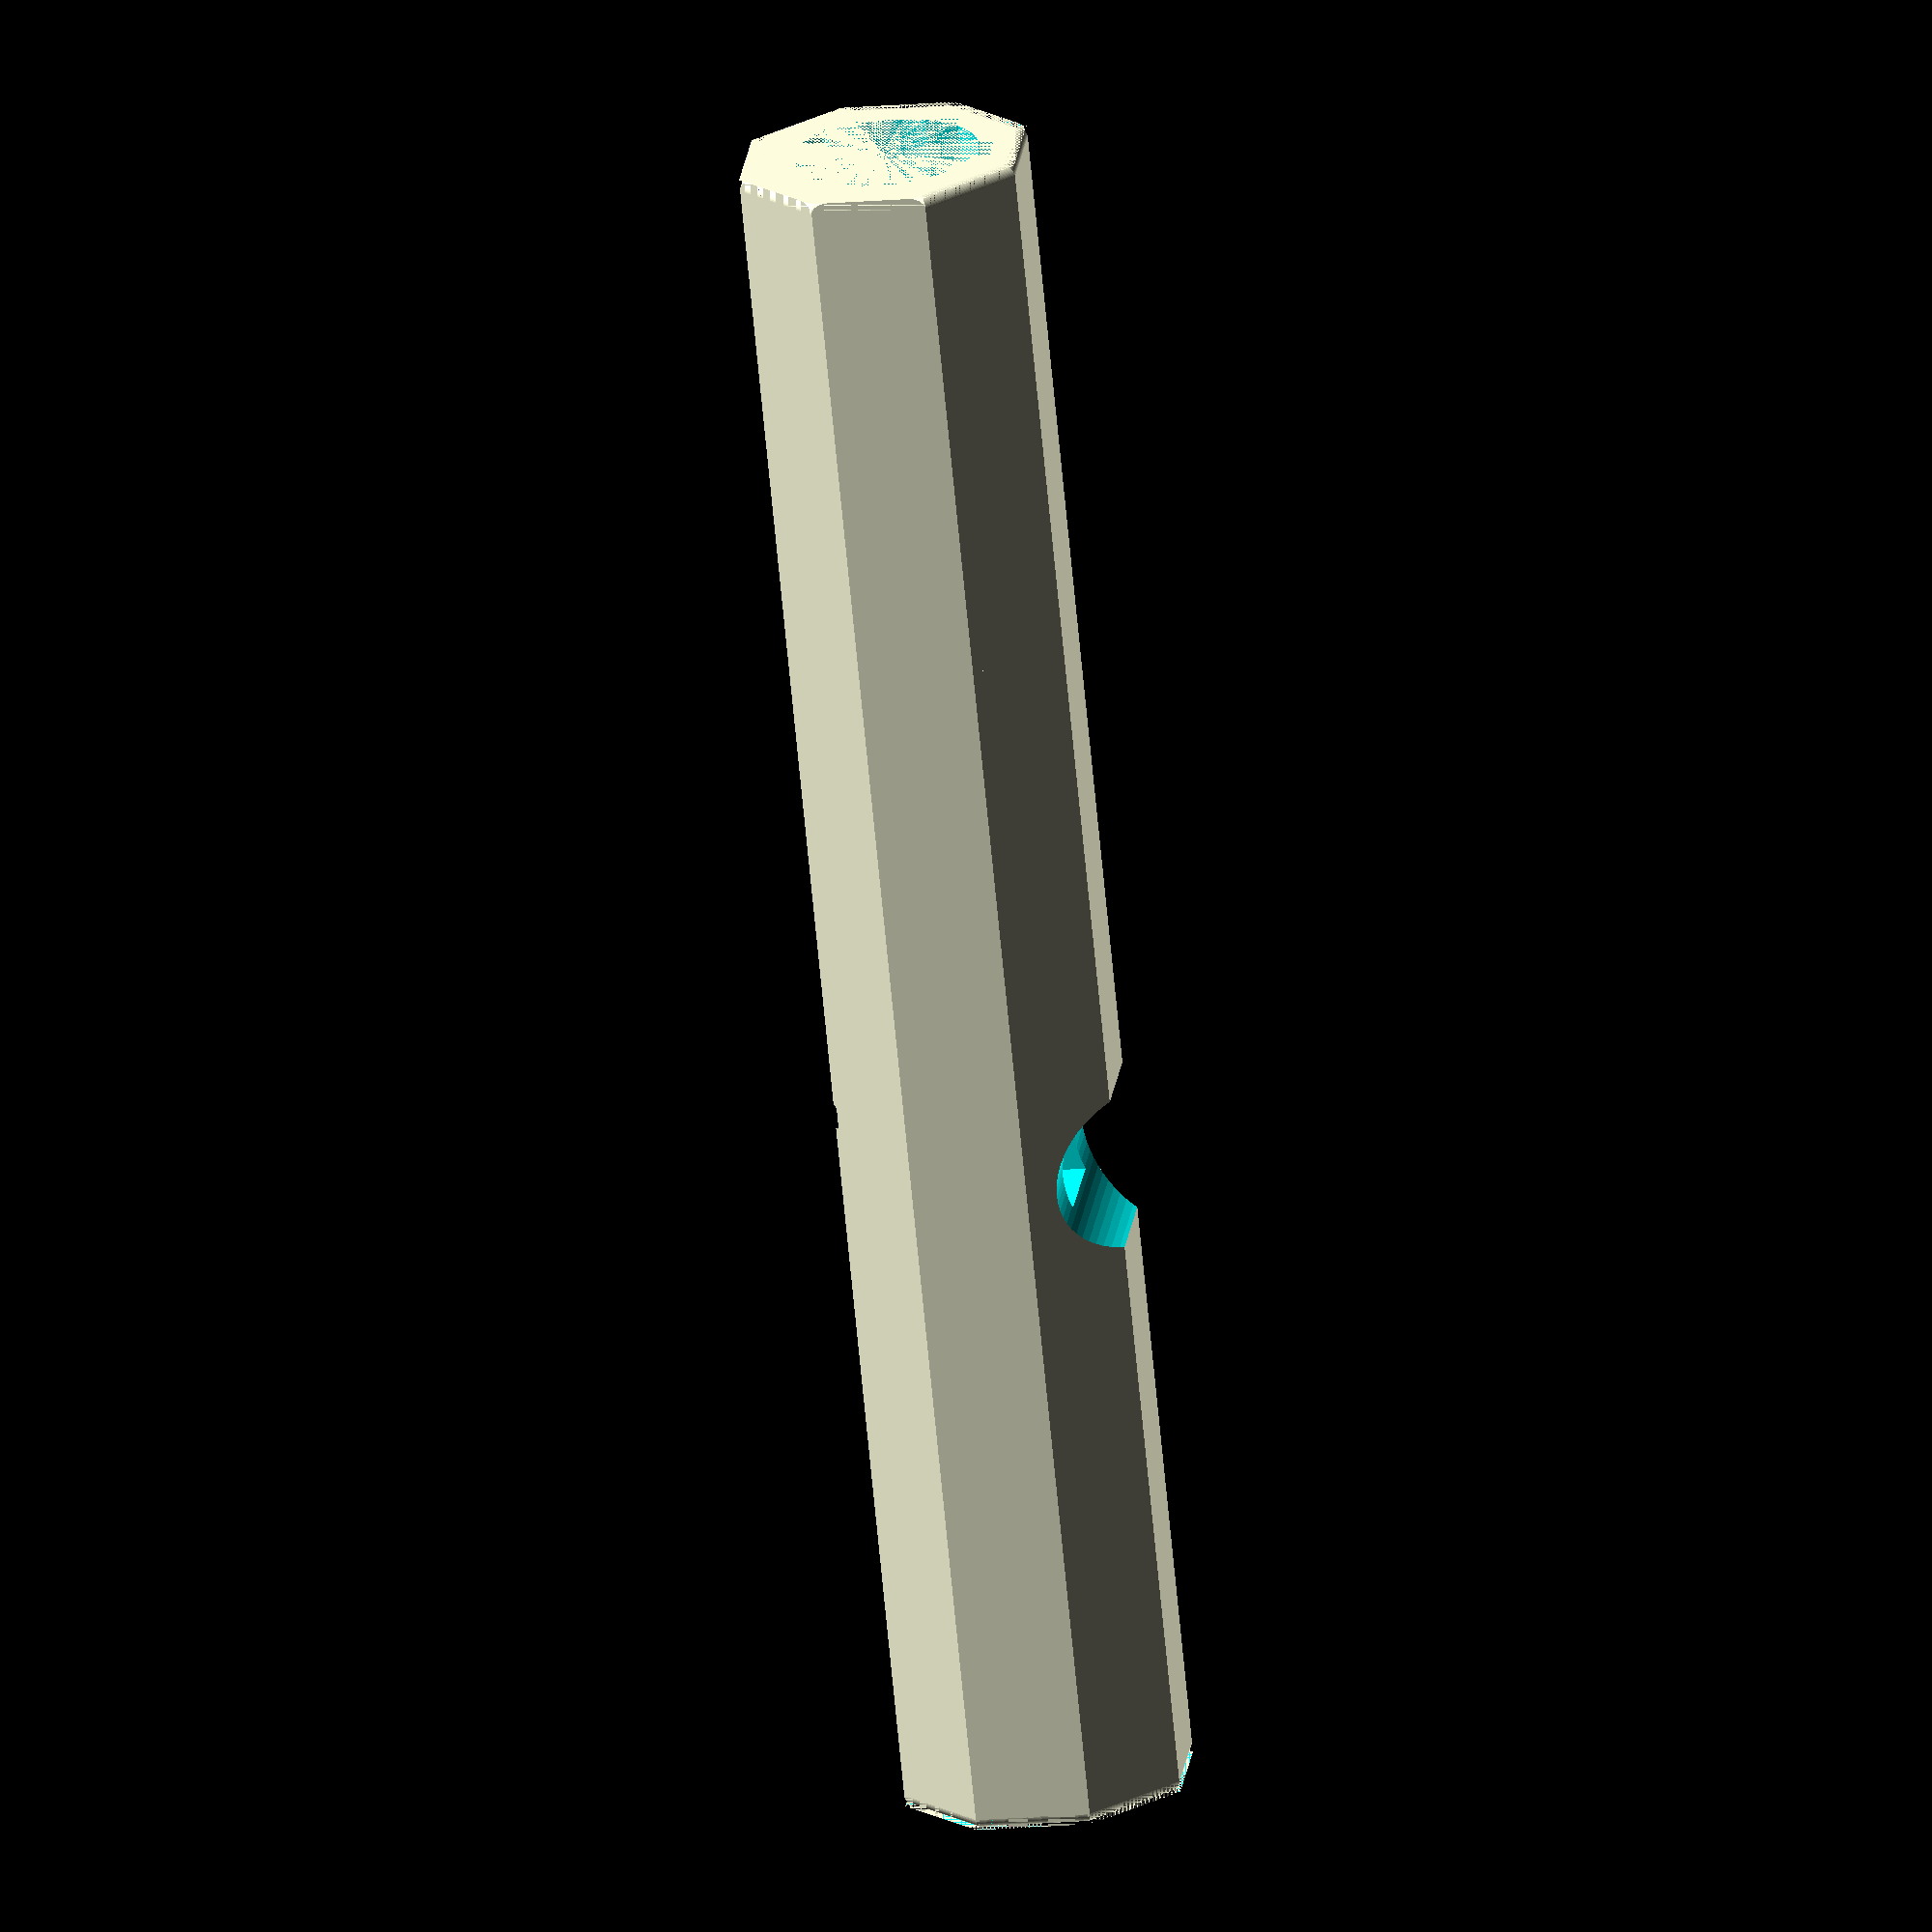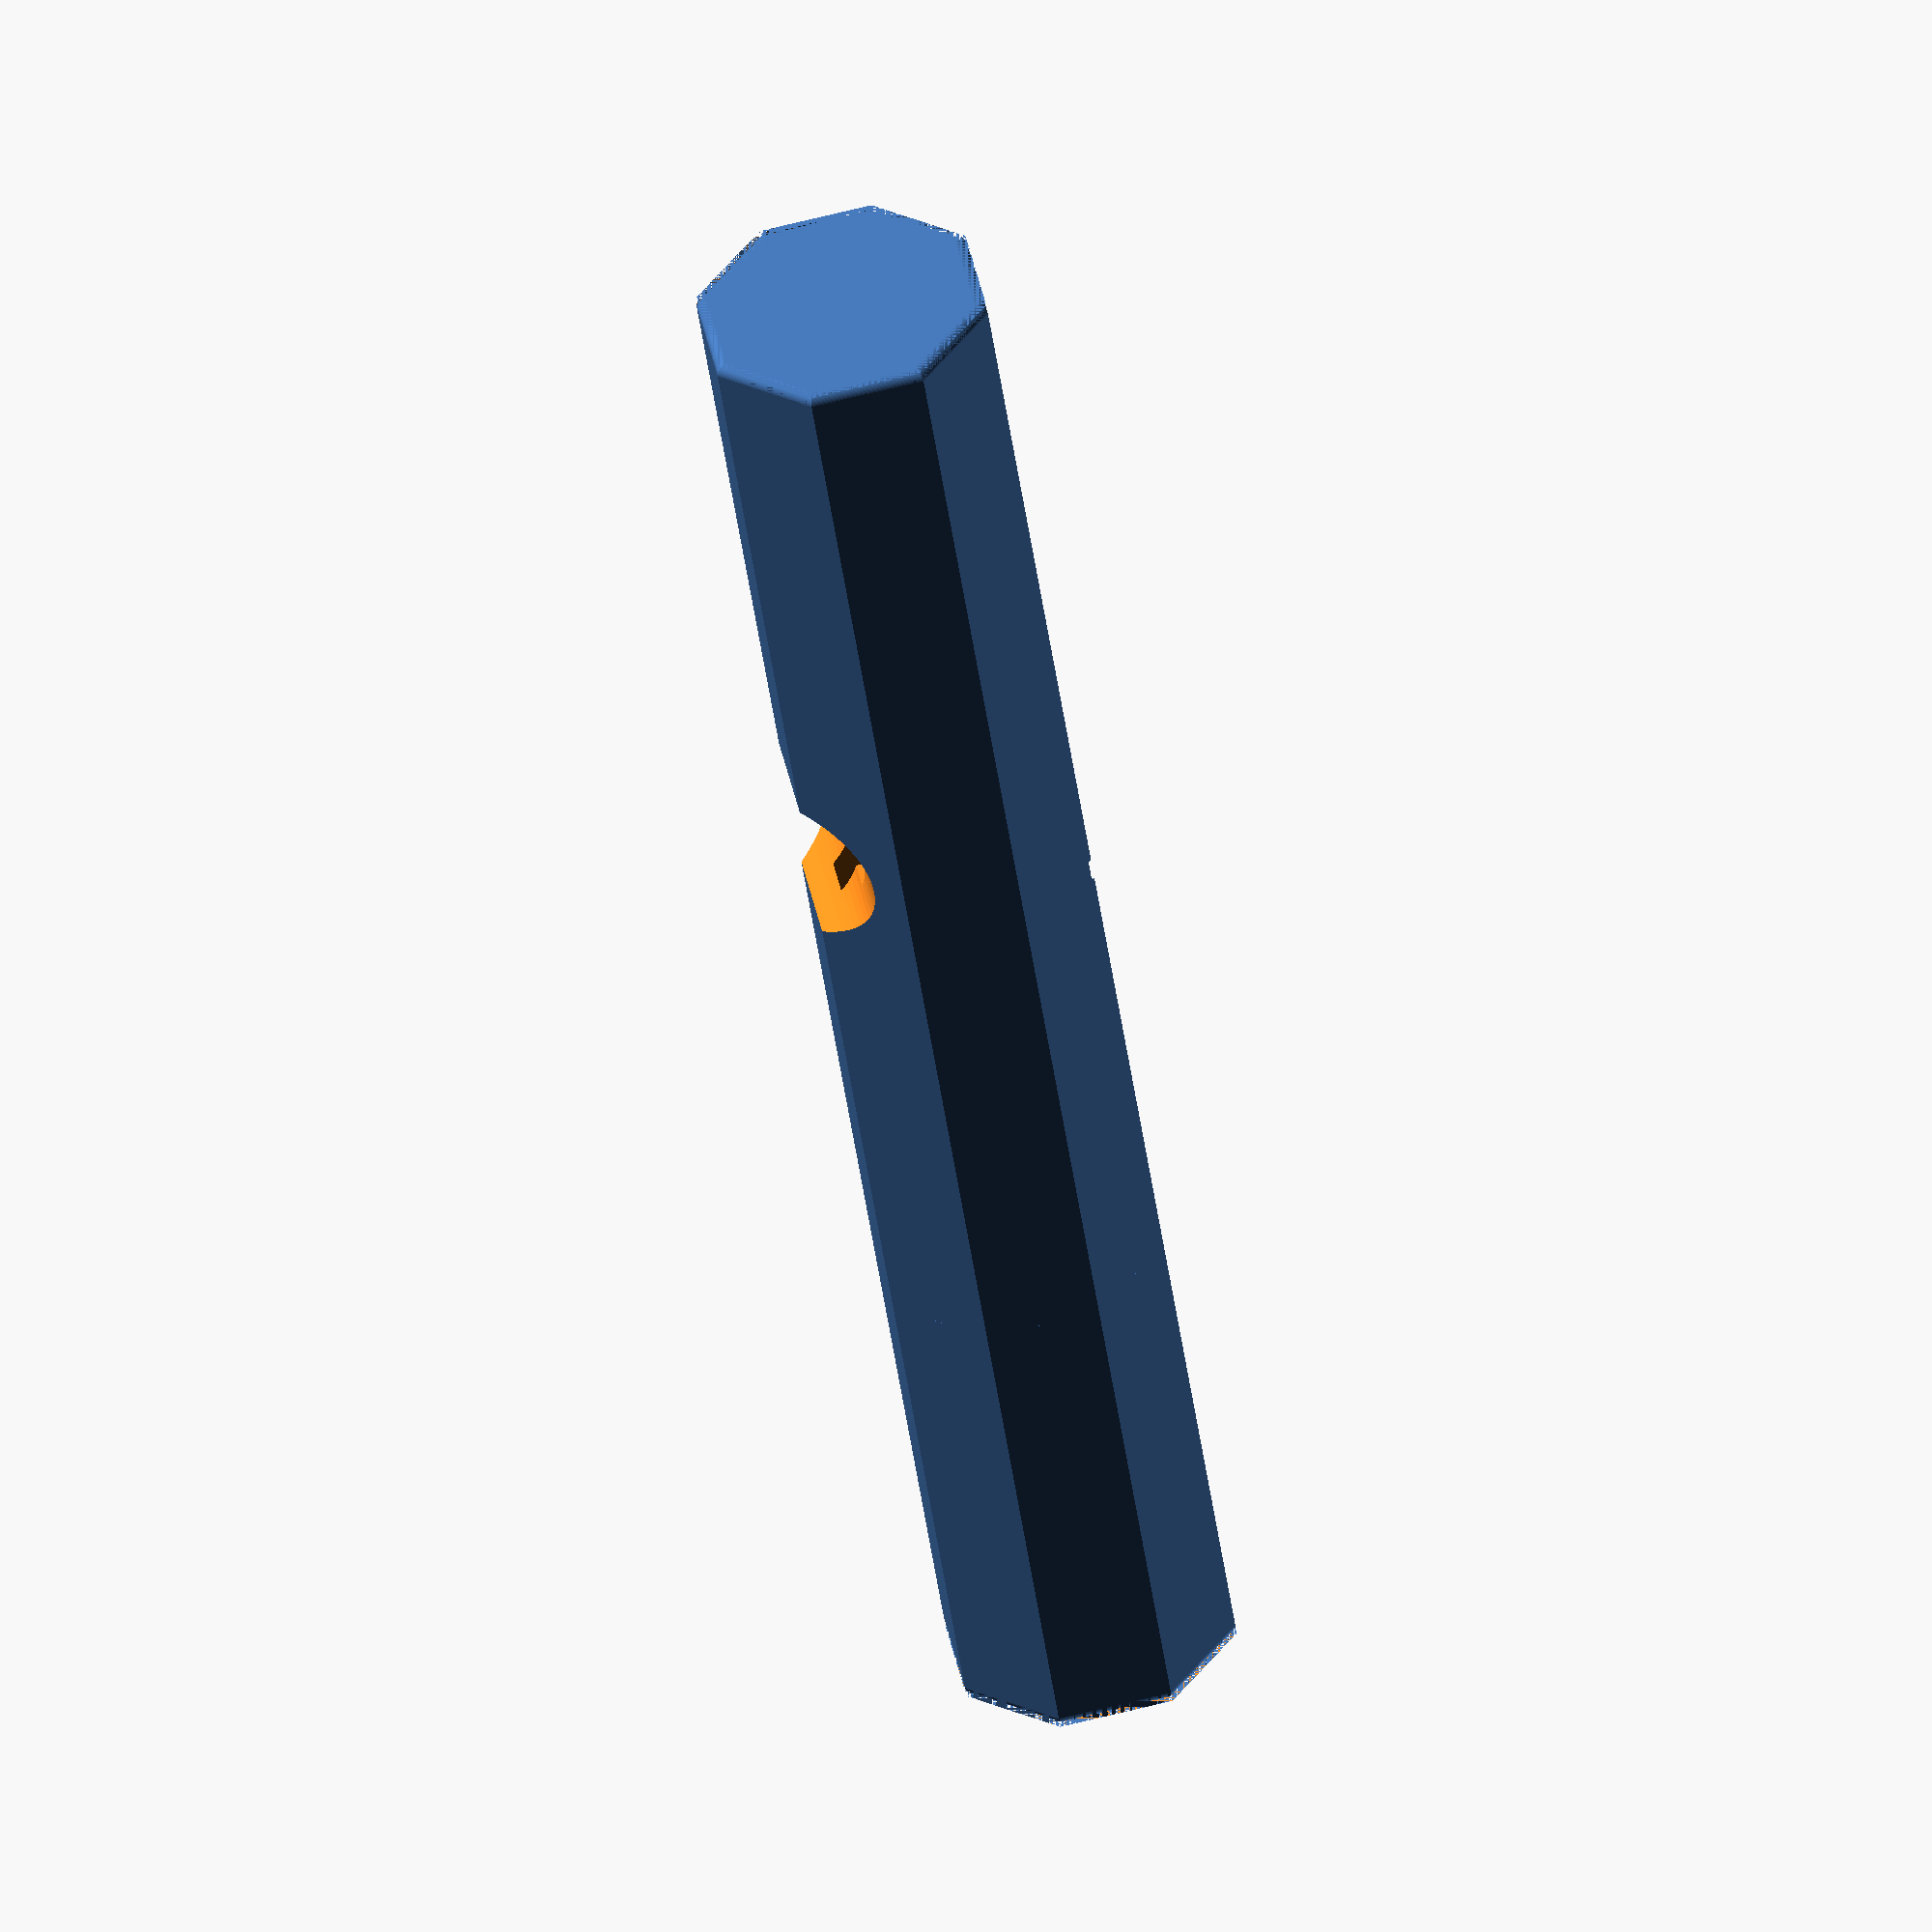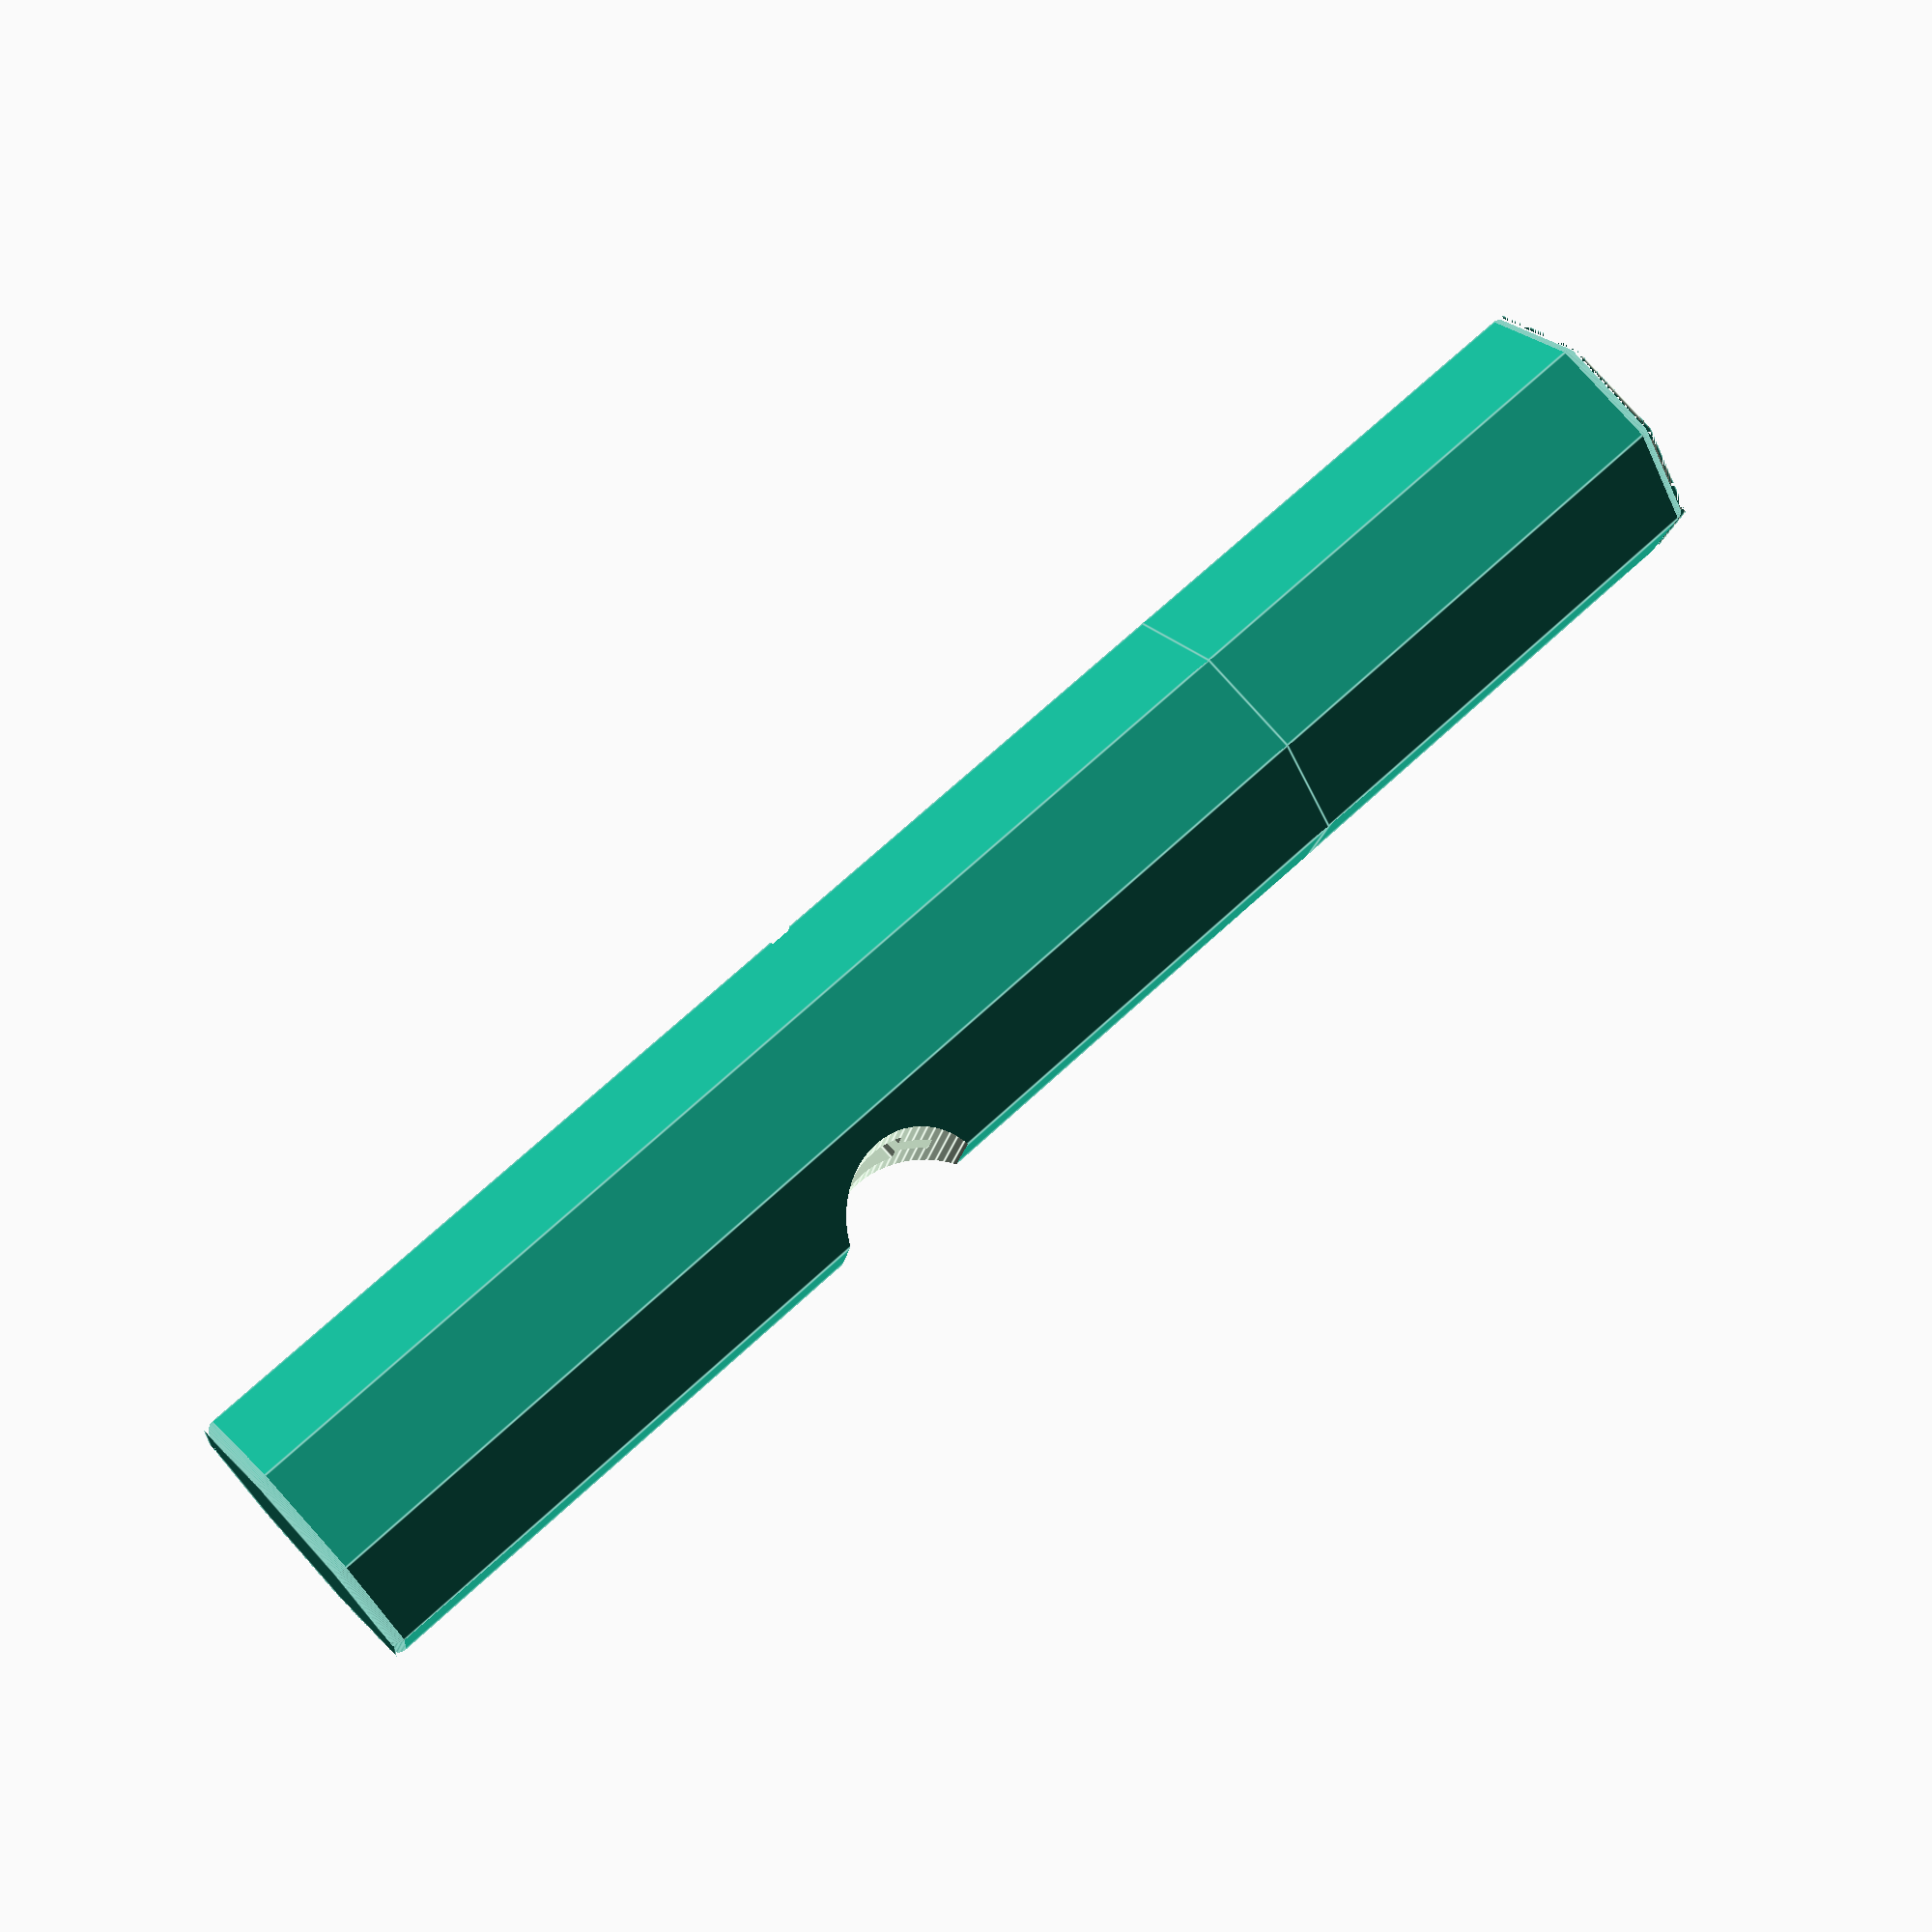
<openscad>
// Æthervox v1-lynx case
$fn = 64;
pcb = [86.5, 15.75, 2];
switch = [7.5, 15, 8.5];
switch_pin = [3.5, 3.75, 3.5];
switch_dy = 2.5*switch_pin.y;
switch_dx = 34.5;
ctop = [13.5, 11, 11];
pins = [0, 7, 2.5];
wall = 2;

shelldia = 25;
shelldia_s = shelldia / 1.307 * 1.207;
shellpcb_dz = -ctop.y/2+pcb.z/3;
shellcutoutdia = shelldia/2-switch.z-shellpcb_dz-pcb.z;

xlr = [16, 16.75, 1];
xlr_pin = [1.5, 45];
xlr_depth = 6.75;
xlr_conn_depth = [13.5, 12.25, 3];
xlr_screw = 3;
xlr_f = [6, 4, 1.5];
xlr_f_dz = 2.5;
xlr_fp = [1.5, 2];

xlr_dist = 20;

shellxlrdepth = xlr_depth+xlr_conn_depth.x + wall + xlr_dist;

module pcb(){
	union(){
		cube(pcb);
		translate([0, pcb.y/2-switch.y/2, pcb.z]) cube([pcb.x - switch_dx - switch.x, 0, 0] + switch);
		translate([pcb.x-switch_dx-switch.x, pcb.y/2-switch_dy/2, pcb.z+switch.z]) cube([2, 1.5*switch_pin.y, 0] + switch_pin);
		translate([0, pcb.y/2-switch_pin.y/2, pcb.z+switch.z]) cube([pcb.x - switch_dx - switch.x, 0, 0] + switch_pin);
		translate([0, pcb.y/2-pins.y/2, -pins.z]) cube([pcb.x, 0, 0] + pins);
		translate([pcb.x-switch_dx, pcb.y/2-ctop.y/2, 0]) cube([switch_dx, 0, 0] + ctop);
	}
}

module switch_cutout(){
	translate([0, -shelldia/2, 0]) rotate([-90, 0, 0]) cylinder(d=2*shellcutoutdia, h=shelldia);
}

module xlr(){
	rotate([90, 0, 90]) union(){
		cylinder(d=xlr.x, h=xlr_depth);
		rotate([0, 0, xlr_pin.y]) translate([0, xlr.x/2, 0]) cylinder(d=xlr_pin.x, h=xlr_depth);
		translate([-xlr_f.y/2, xlr.x/2-xlr_f_dz-xlr_f.z, xlr_depth]) rotate([90, 0, 0]) difference() {
			union(){
				cube([xlr_f.y, xlr_f.x - xlr_f.y, xlr_f.z]);
				translate([xlr_f.y/2, xlr_f.x - xlr_f.y, 0]) cylinder(d=xlr_f.y, h=xlr_f.z);
			}
			translate([xlr_f.y/2, xlr_f.x - xlr_f.y, 0]) cylinder(d=xlr_fp.x, h=xlr_fp.y);
		}
		translate([0, 0, xlr_depth/2]) rotate([-90, 0, 0]) cylinder(d=xlr_screw, h=xlr.x);
		translate([0, 0, -xlr_conn_depth.x]) {
			cylinder(d=xlr.x, h=xlr_conn_depth.x);
			translate([-xlr_conn_depth.z/2, xlr.x/2-xlr_conn_depth.z/2, xlr_conn_depth.x-xlr_conn_depth.y]) cube([xlr_conn_depth.z, xlr_conn_depth.z, xlr_conn_depth.z]);
			rotate([0, 0, xlr_pin.y]) translate([0, xlr.x/2, 0]) cylinder(d=xlr_pin.x, h=xlr_conn_depth.x);
		}
	}
}

module edge(h=20, d=5){
	difference(){
		cube([d, d, h]);
		cylinder(d=2*d, h=h);
	}
}

module shell(h=pcb.x+ctop.x+wall){
	difference(){
		rotate([0, 90, 0]) rotate([0, 0, 22.5]) cylinder(d=shelldia, h=h, $fn=8);
		for (i=[0:7]){
			rotate([45*i, 0, 0]) translate([h-1, 0, 0]) rotate([45, 0, 0]) translate([0, shelldia/2-1.95, -20]) edge(h=40, d=1);
		}
	}
}

module xlrshell(h=shellxlrdepth){
	shell(h=h);
}

module full(){
	difference(){
		union(){
			shell();
			rotate([0, 180, 0]) xlrshell();
		}
		translate([0, -pcb.y/2, shellpcb_dz]) pcb();

		mirror([1, 0, 0]) intersection(){
			translate([0, -pcb.y/2, shellpcb_dz]) pcb();
			shell(h=shellxlrdepth/2);
		}
		translate([-shellxlrdepth/2, 0, 0]) mirror([1, 0, 0]) intersection(){
			translate([0, -pcb.y/2, shellpcb_dz]) pcb();
			shell(h=shellxlrdepth/2);
		}

		translate([pcb.x-switch_dx-switch.x+(2+switch_pin.x)/2, 0, shelldia_s/2+shellcutoutdia/3]) switch_cutout();

		rotate([180, 0, 0]) translate([-xlr_depth-shellxlrdepth+xlr_depth+xlr_conn_depth.x, 0, 0]) xlr();

		translate([pcb.x+ctop.x-wall, -0.75, -shelldia_s/2-0.75]) mirror([1, 0, 0]) linear_extrude(1) offset(r=0.1) text("Æthervox v1-lynx", size=6.5, valign="center", font="monofur");

		//translate([-shellxlrdepth, 0, -30]) cube([300, 30, 60]);
	}
}

full();

</openscad>
<views>
elev=20.9 azim=49.0 roll=278.4 proj=o view=wireframe
elev=282.9 azim=231.5 roll=76.6 proj=o view=solid
elev=97.3 azim=7.8 roll=222.0 proj=p view=edges
</views>
